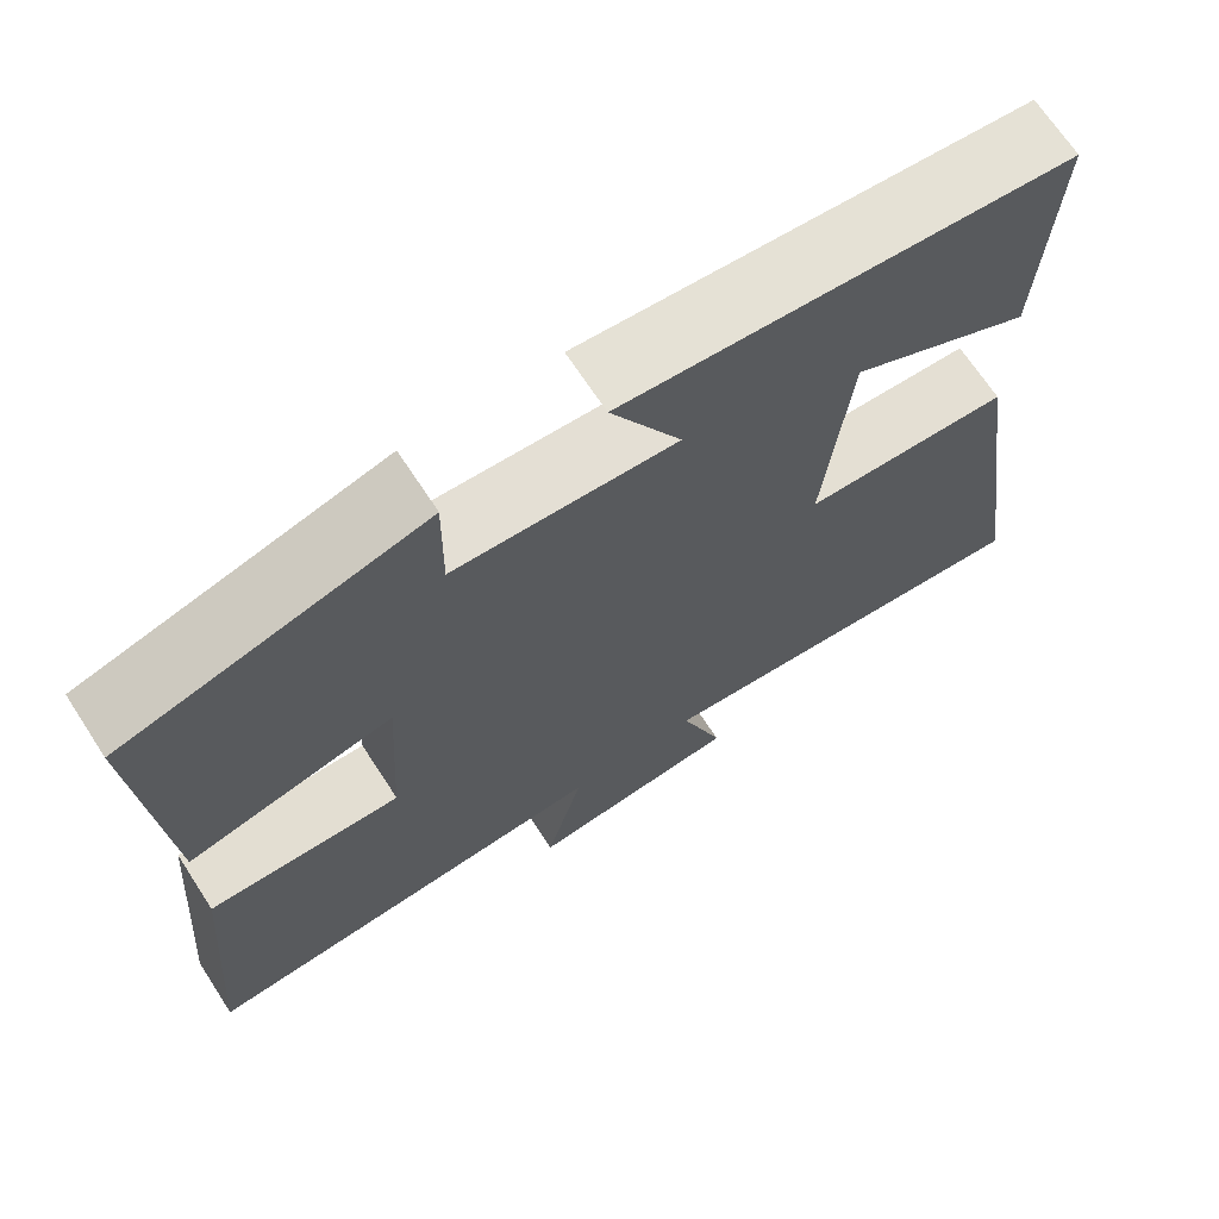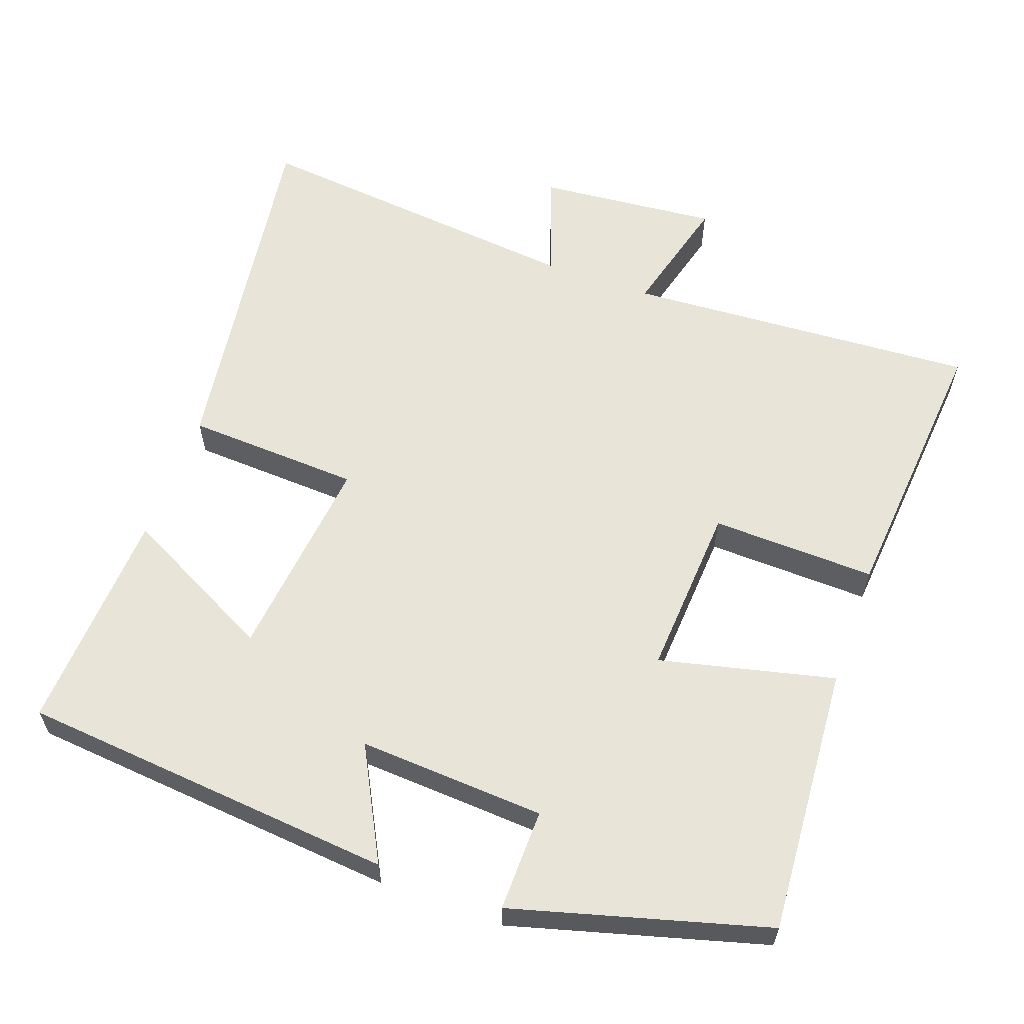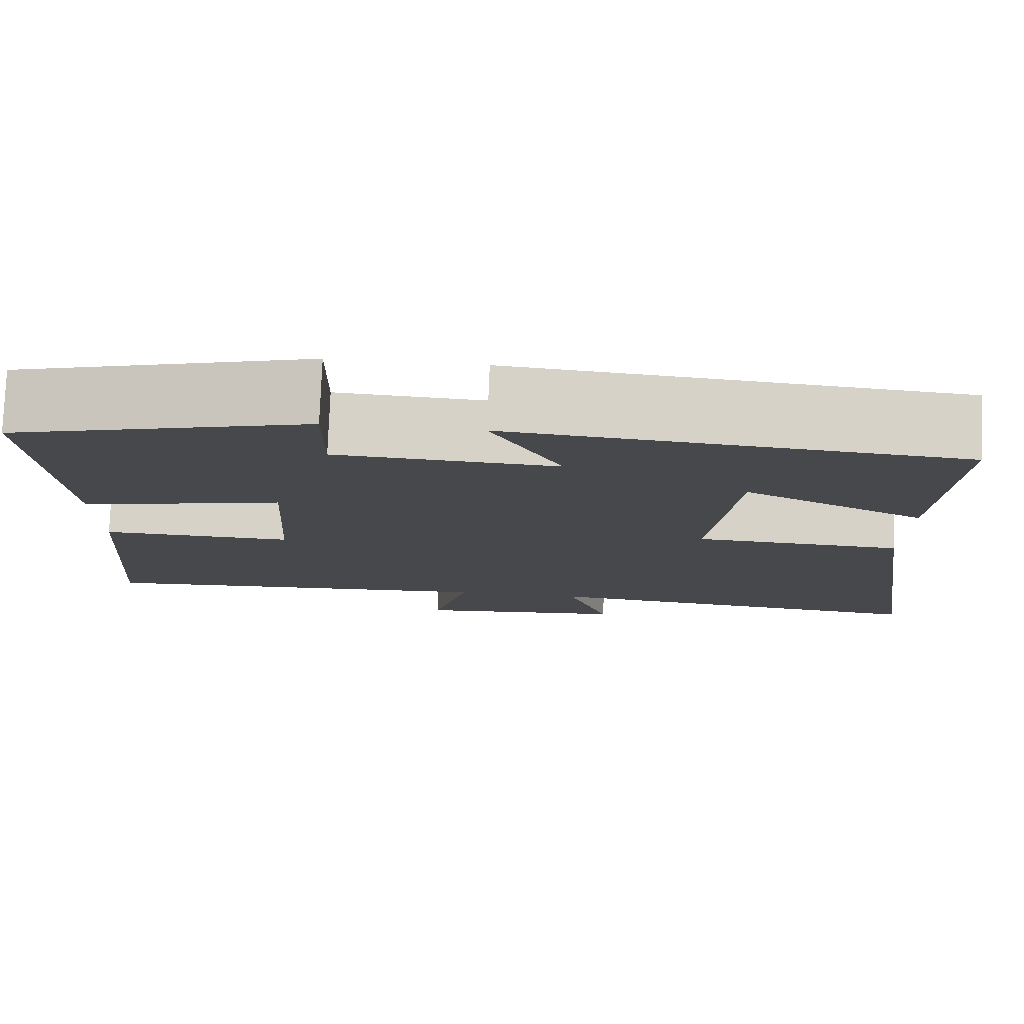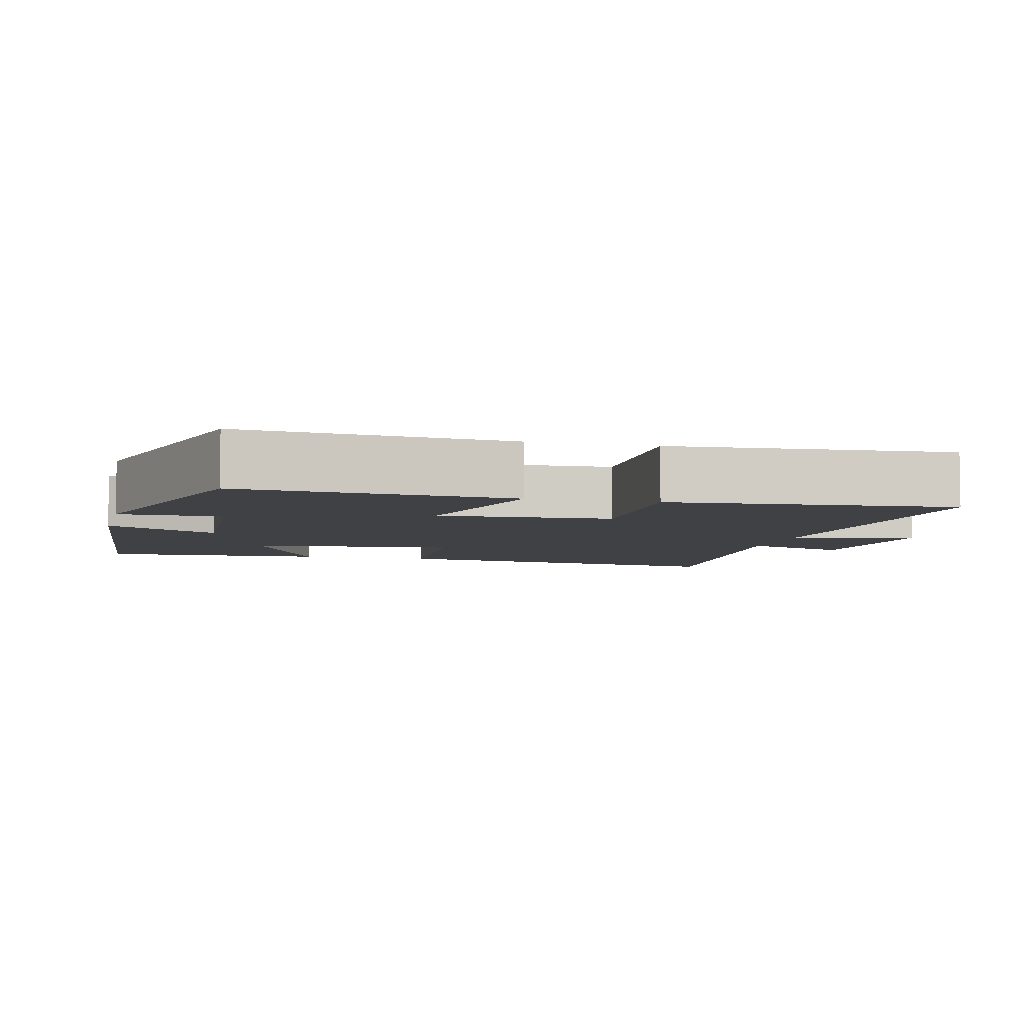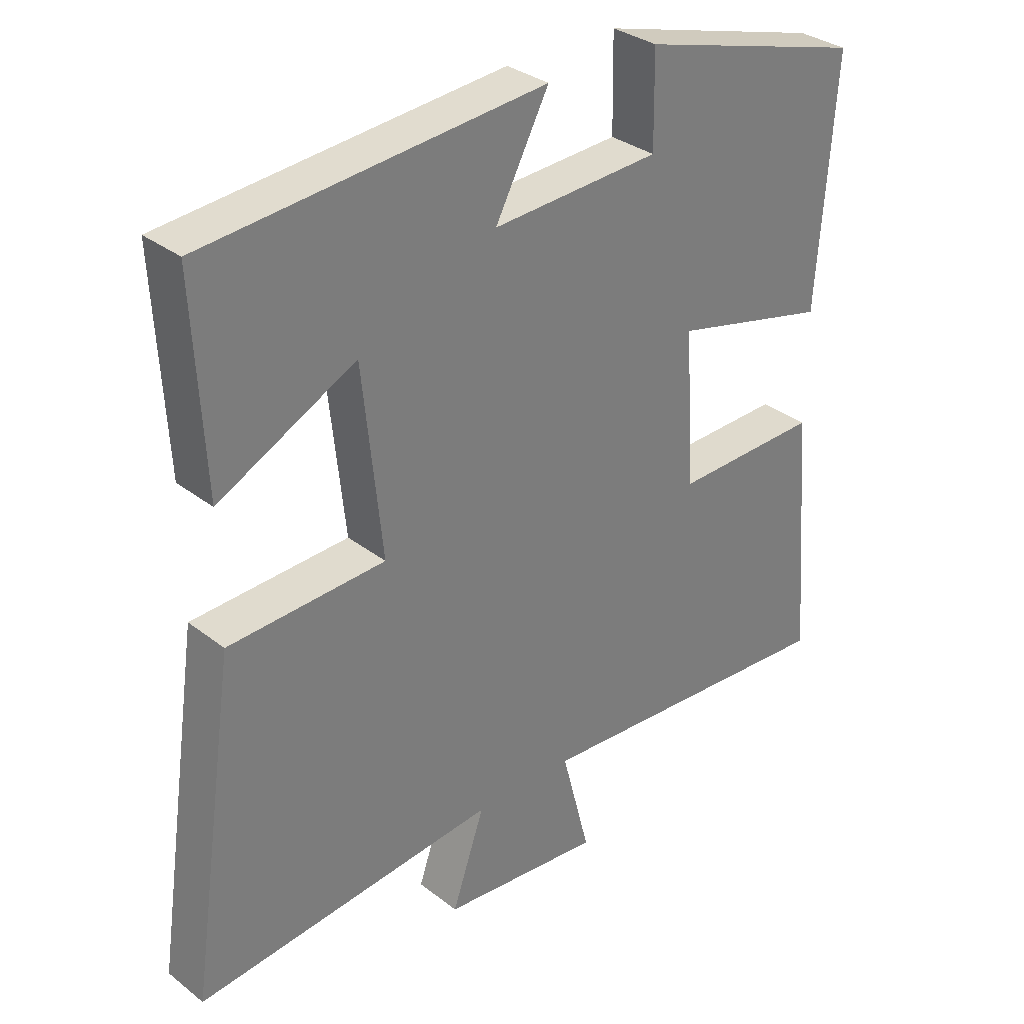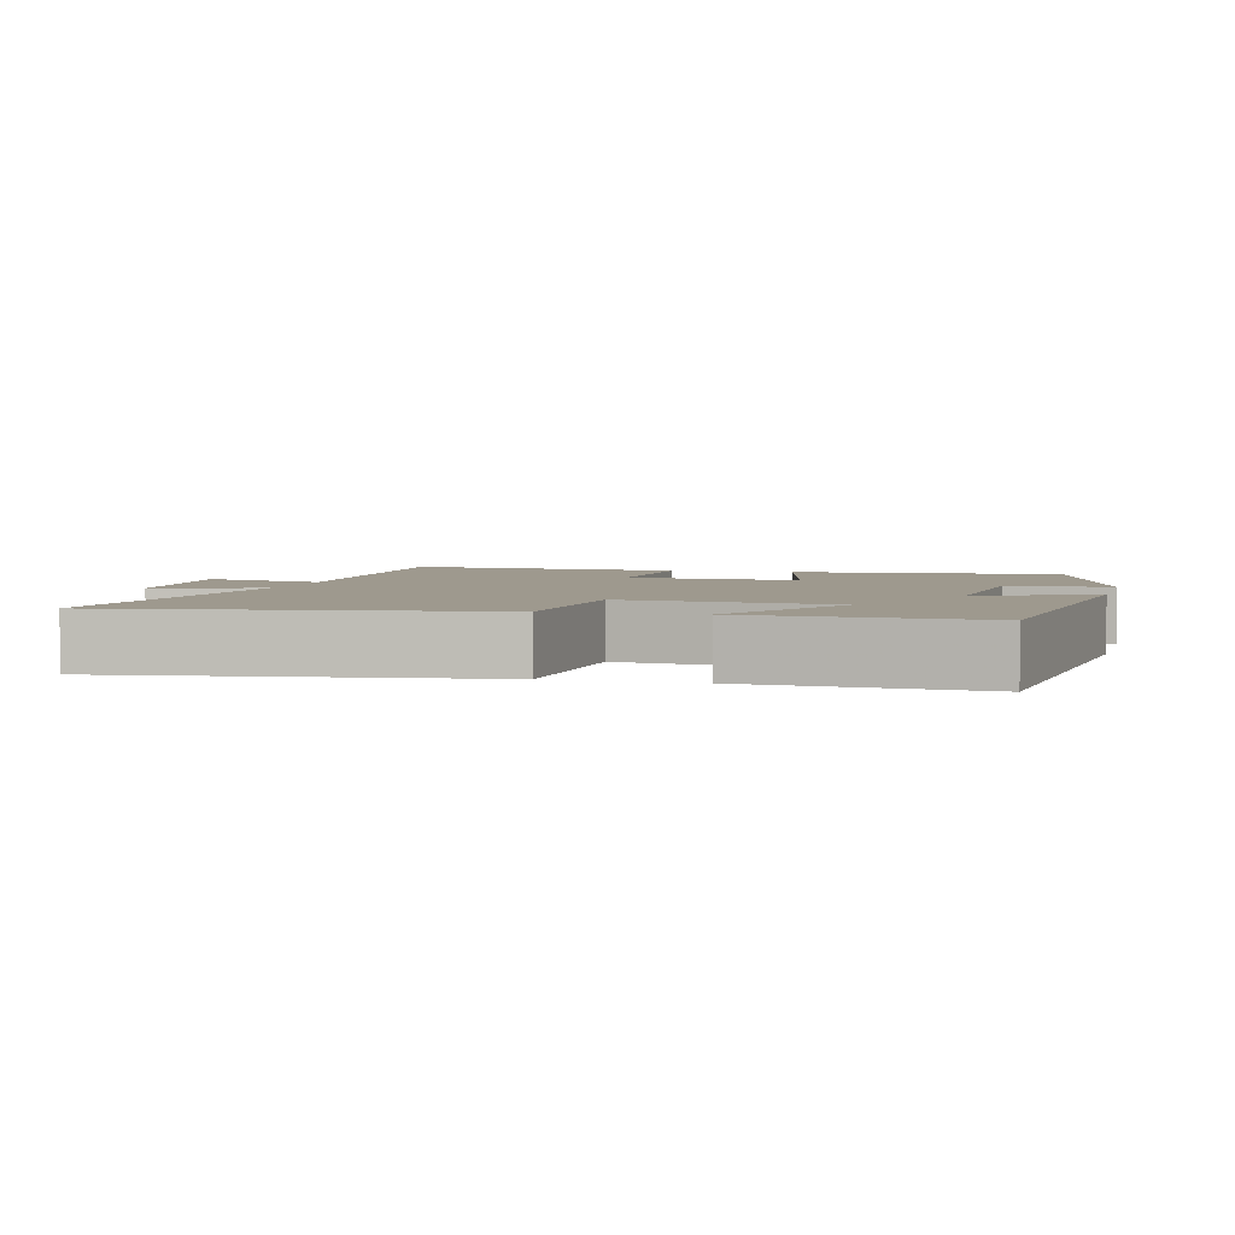
<metadata>
{"format":"obj","ext":"obj","renderer":"f3d","projection":"perspective","resolution":1024,"background":"white","views":[{"elev":68.7,"azim":146.9,"up":"+Z"},{"elev":60.3,"azim":20.0,"up":"+Y"},{"elev":78.4,"azim":-177.7,"up":"+Z"},{"elev":-5.5,"azim":76.0,"up":"+Y"},{"elev":32.3,"azim":-42.8,"up":"+Z"},{"elev":3.5,"azim":-75.0,"up":"+Y"}]}
</metadata>
<code>
v -0.573 0.07 -0.546
v -0.5 0.07 -0.046
v -0.259 0.07 -0.035
v -0.289 0.07 0.251
v -0.5 0.07 0.144
v -0.516 0.07 0.455
v 0.004 0.07 0.5
v -0.078 0.07 0.345
v 0.18 0.07 0.359
v 0.178 0.07 0.5
v 0.527 0.07 0.402
v 0.5 0.07 0.03
v 0.259 0.07 0.088
v 0.273 0.07 -0.15
v 0.5 0.07 -0.144
v 0.532 0.07 -0.532
v 0.046 0.07 -0.5
v 0.09 0.07 -0.669
v -0.158 0.07 -0.645
v -0.108 0.07 -0.5
v -0.573 0 -0.546
v -0.5 0 -0.046
v -0.259 0 -0.035
v -0.289 0 0.251
v -0.5 0 0.144
v -0.516 0 0.455
v 0.004 0 0.5
v -0.078 0 0.345
v 0.18 0 0.359
v 0.178 0 0.5
v 0.527 0 0.402
v 0.5 0 0.03
v 0.259 0 0.088
v 0.273 0 -0.15
v 0.5 0 -0.144
v 0.532 0 -0.532
v 0.046 0 -0.5
v 0.09 0 -0.669
v -0.158 0 -0.645
v -0.108 0 -0.5
f 17 18 19 20
f 14 15 16 17
f 13 14 17 20
f 10 11 12 13
f 9 10 13
f 8 9 13 20
f 6 7 8
f 4 5 6
f 4 6 8
f 3 4 8 20
f 1 2 3 20
f 40 39 38 37
f 37 36 35 34
f 40 37 34 33
f 33 32 31 30
f 33 30 29
f 40 33 29 28
f 28 27 26
f 26 25 24
f 28 26 24
f 40 28 24 23
f 40 23 22 21
f 1 21 22 2
f 2 22 23 3
f 3 23 24 4
f 4 24 25 5
f 5 25 26 6
f 6 26 27 7
f 7 27 28 8
f 8 28 29 9
f 9 29 30 10
f 10 30 31 11
f 11 31 32 12
f 12 32 33 13
f 13 33 34 14
f 14 34 35 15
f 15 35 36 16
f 16 36 37 17
f 17 37 38 18
f 18 38 39 19
f 19 39 40 20
f 20 40 21 1

</code>
